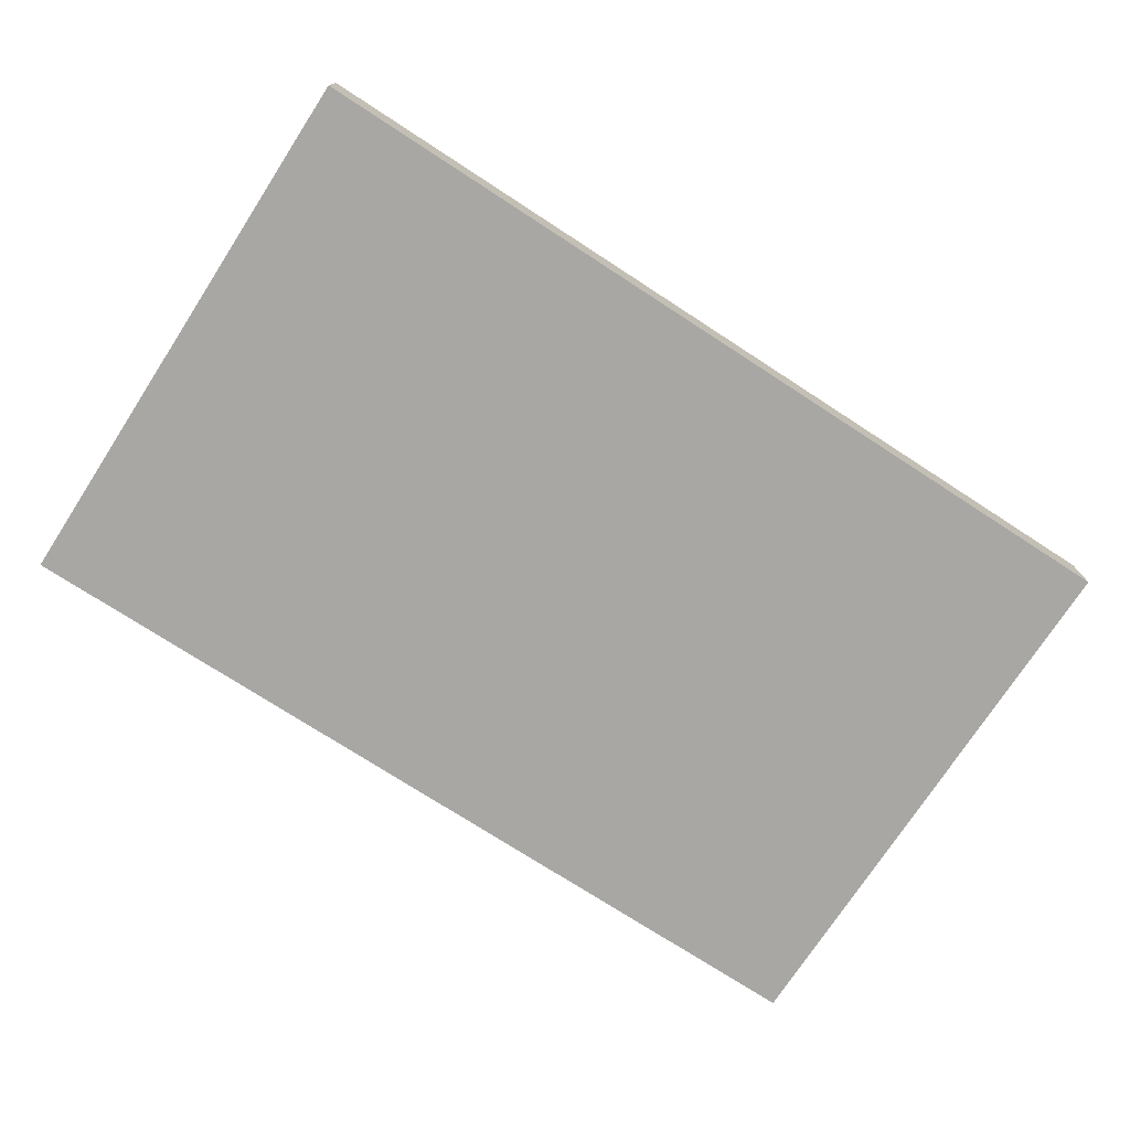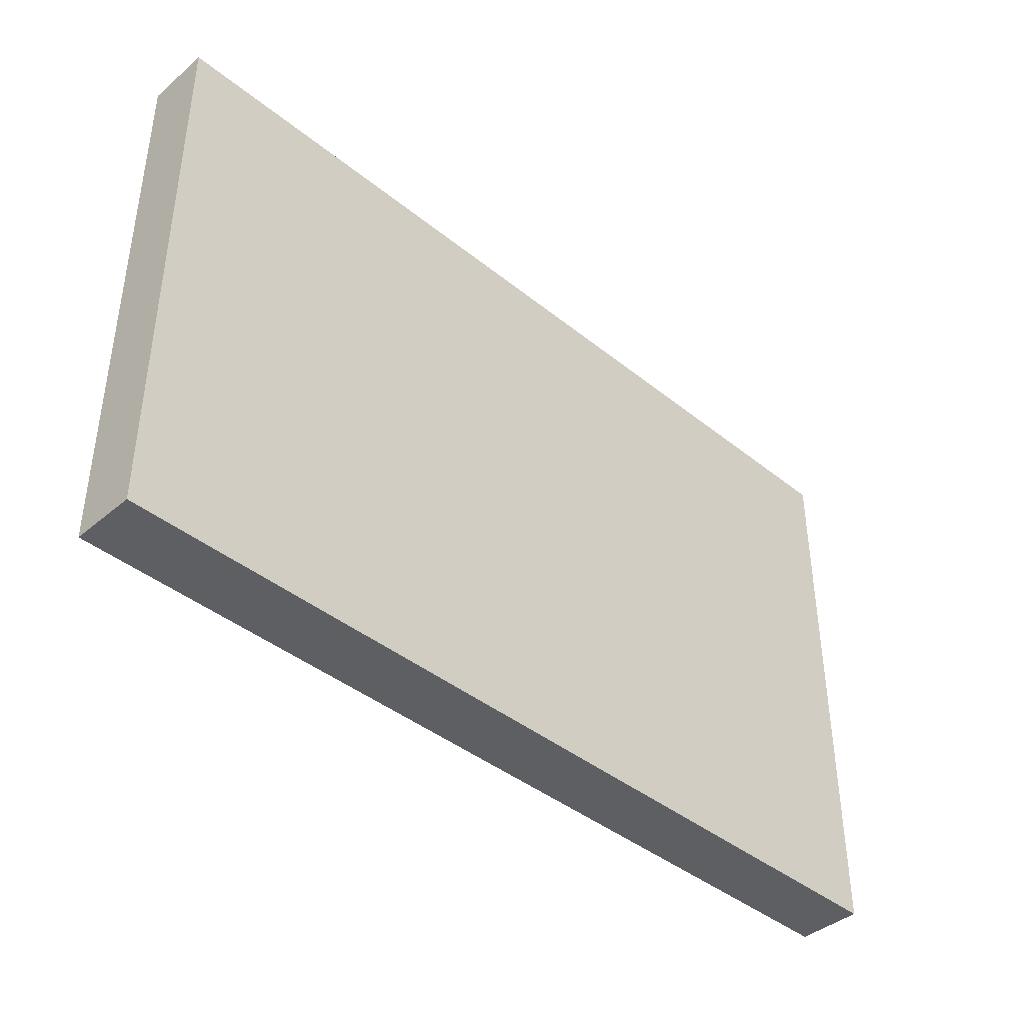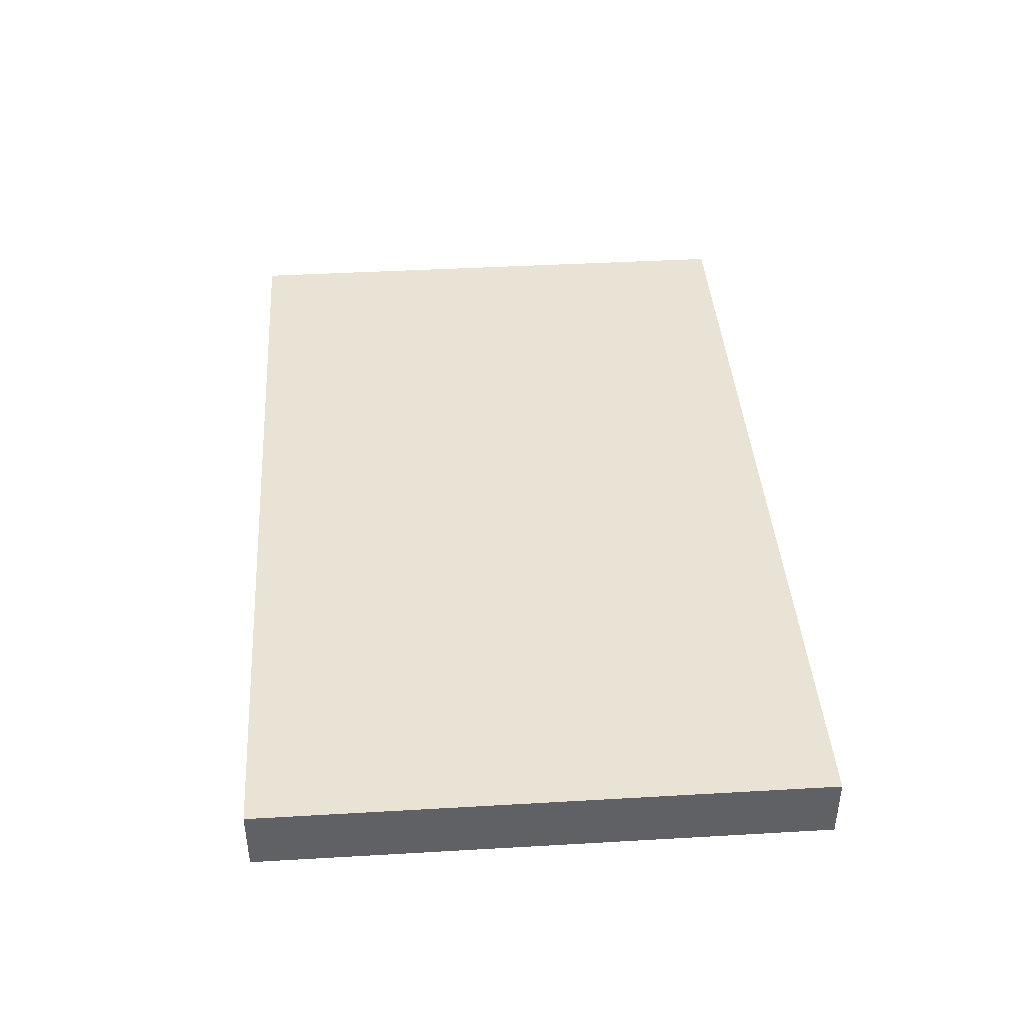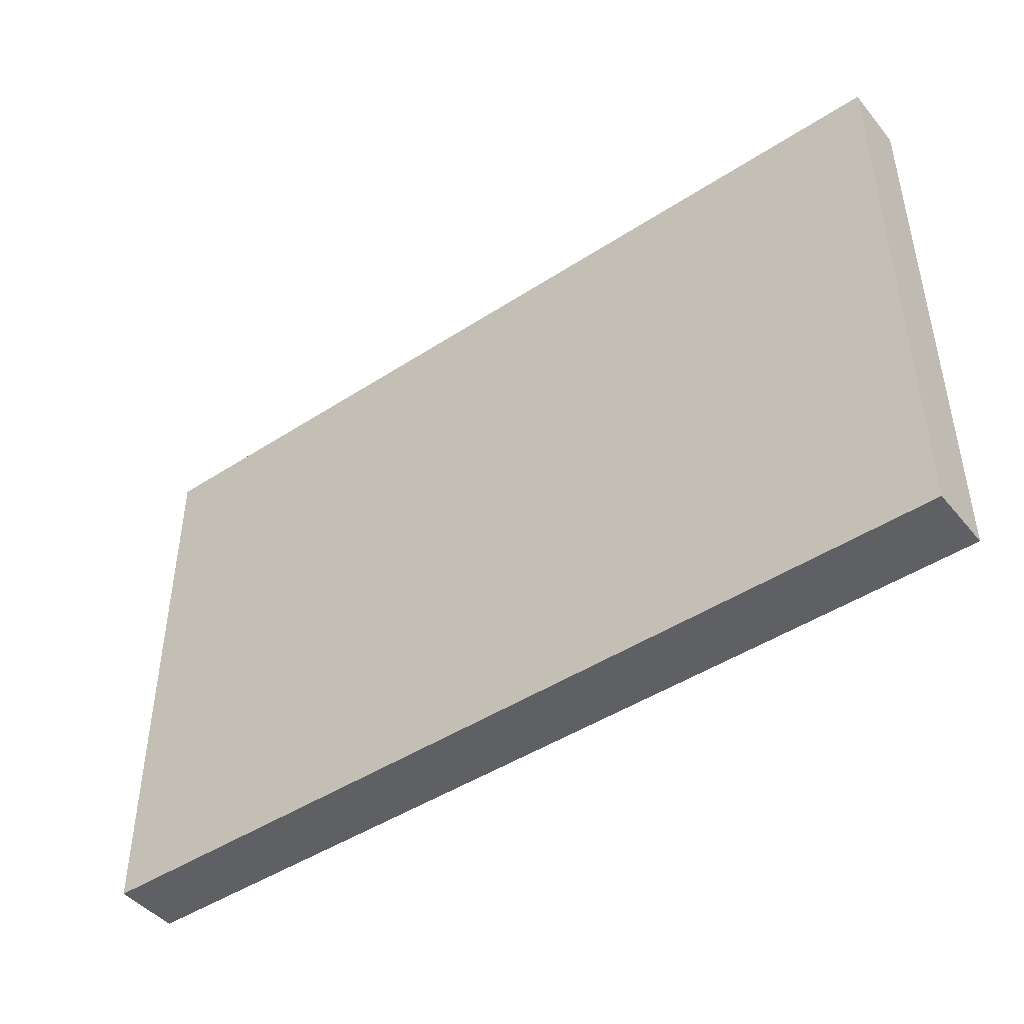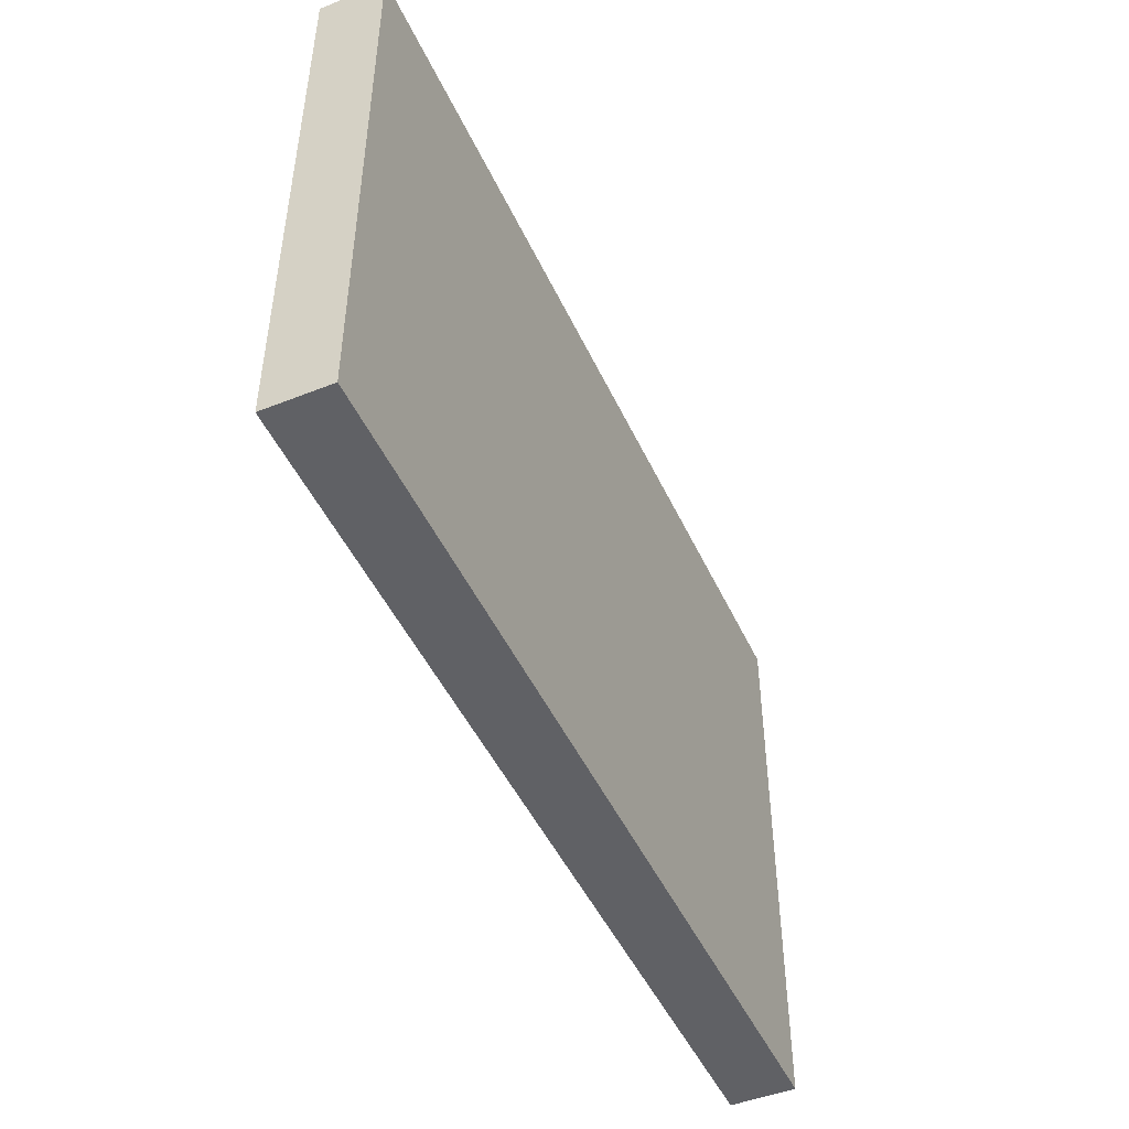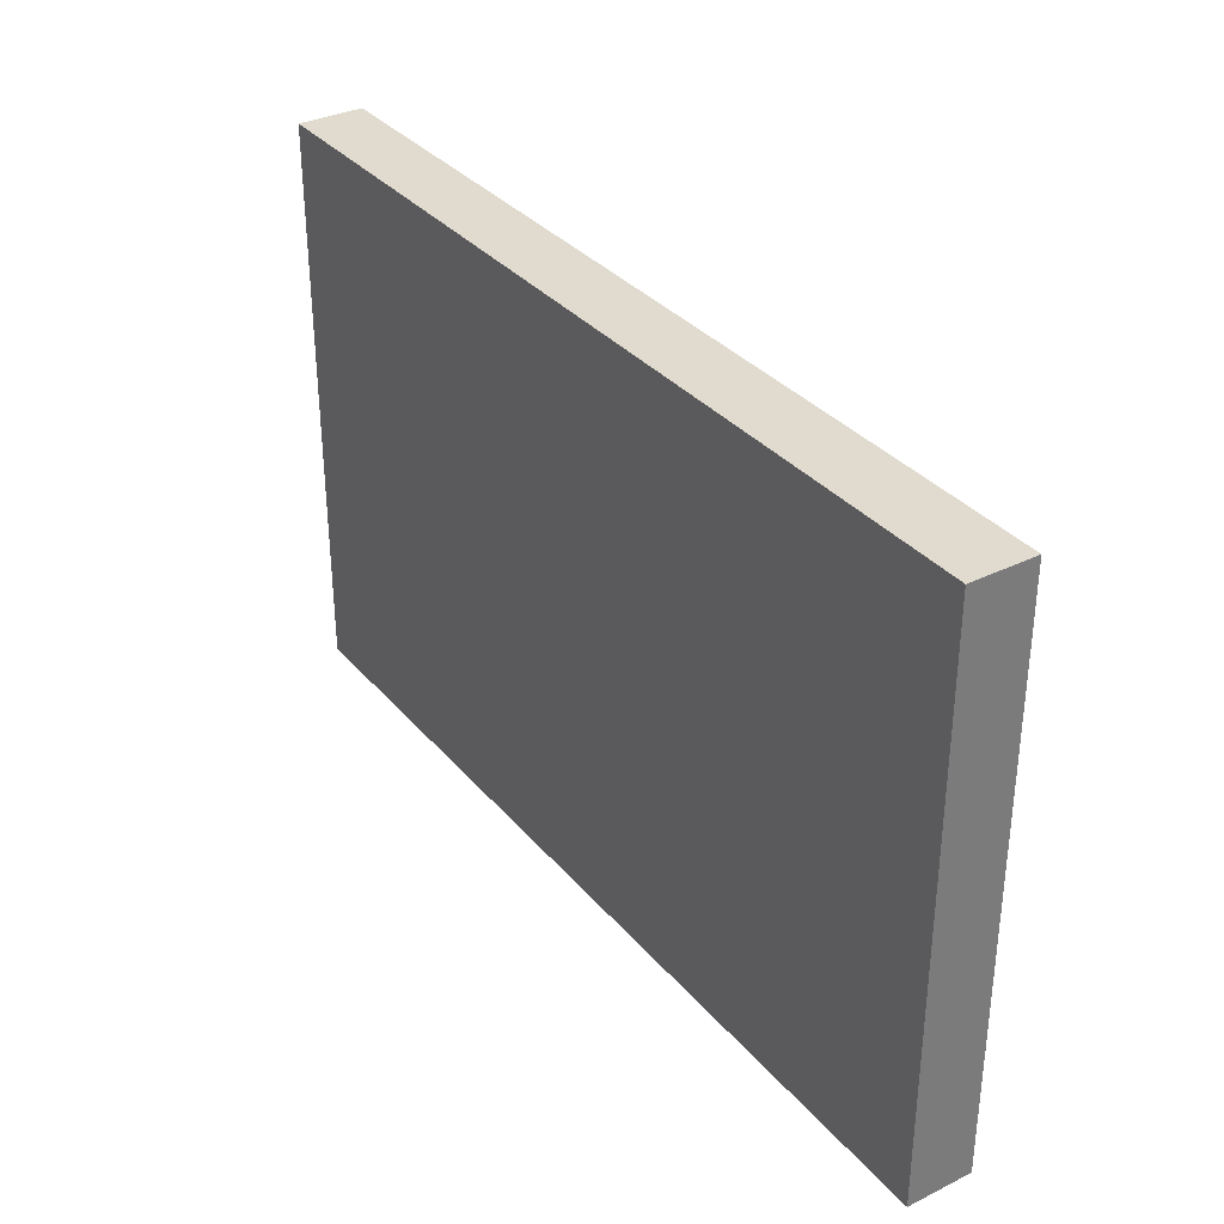
<metadata>
{"format":"obj","ext":"obj","renderer":"f3d","projection":"perspective","resolution":1024,"background":"white","views":[{"elev":-74.4,"azim":-33.0,"up":"+Z"},{"elev":-41.1,"azim":135.6,"up":"+Y"},{"elev":41.3,"azim":86.0,"up":"+Z"},{"elev":-45.3,"azim":37.0,"up":"+Y"},{"elev":-47.7,"azim":114.1,"up":"+Y"},{"elev":33.6,"azim":-123.8,"up":"+Y"}]}
</metadata>
<code>
o Wall_002_Cube.078
v -14.06 -0.97 18
v -14.06 16.61 18
v -14.06 -0.97 16
v -14.06 16.61 16
v 14.06 -0.97 18
v 14.06 16.61 18
v 14.06 -0.97 16
v 14.06 16.61 16
f 1 2 4 3
f 7 8 6 5
f 5 6 2 1
f 3 7 5 1
f 8 4 2 6
f 3 4 8 7

</code>
